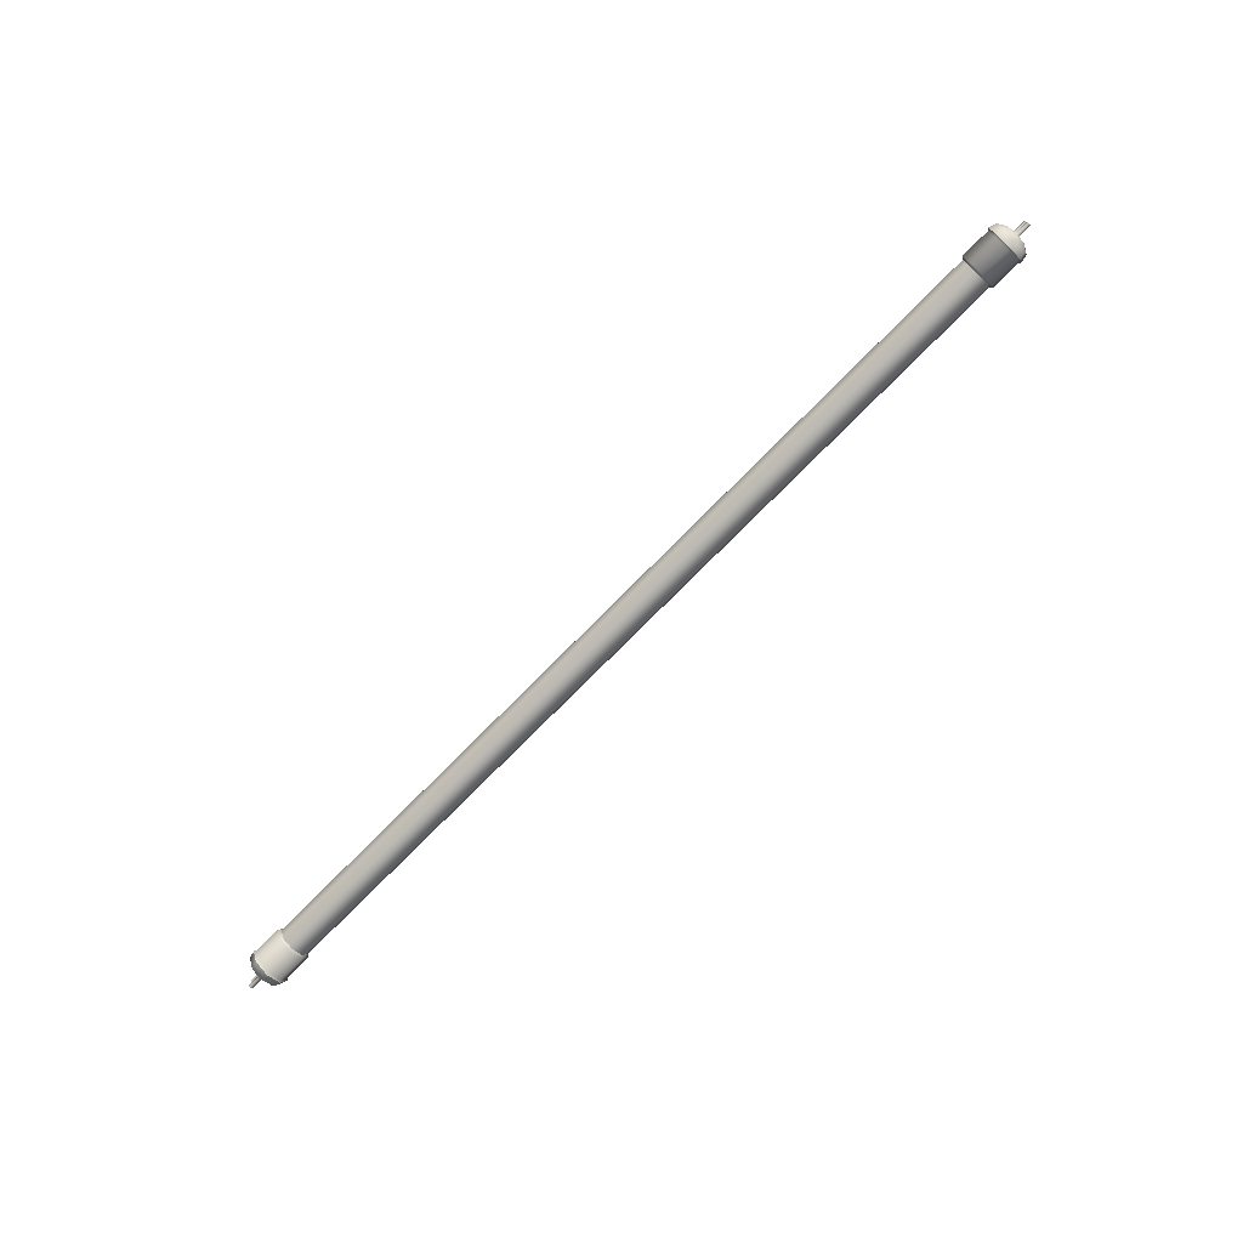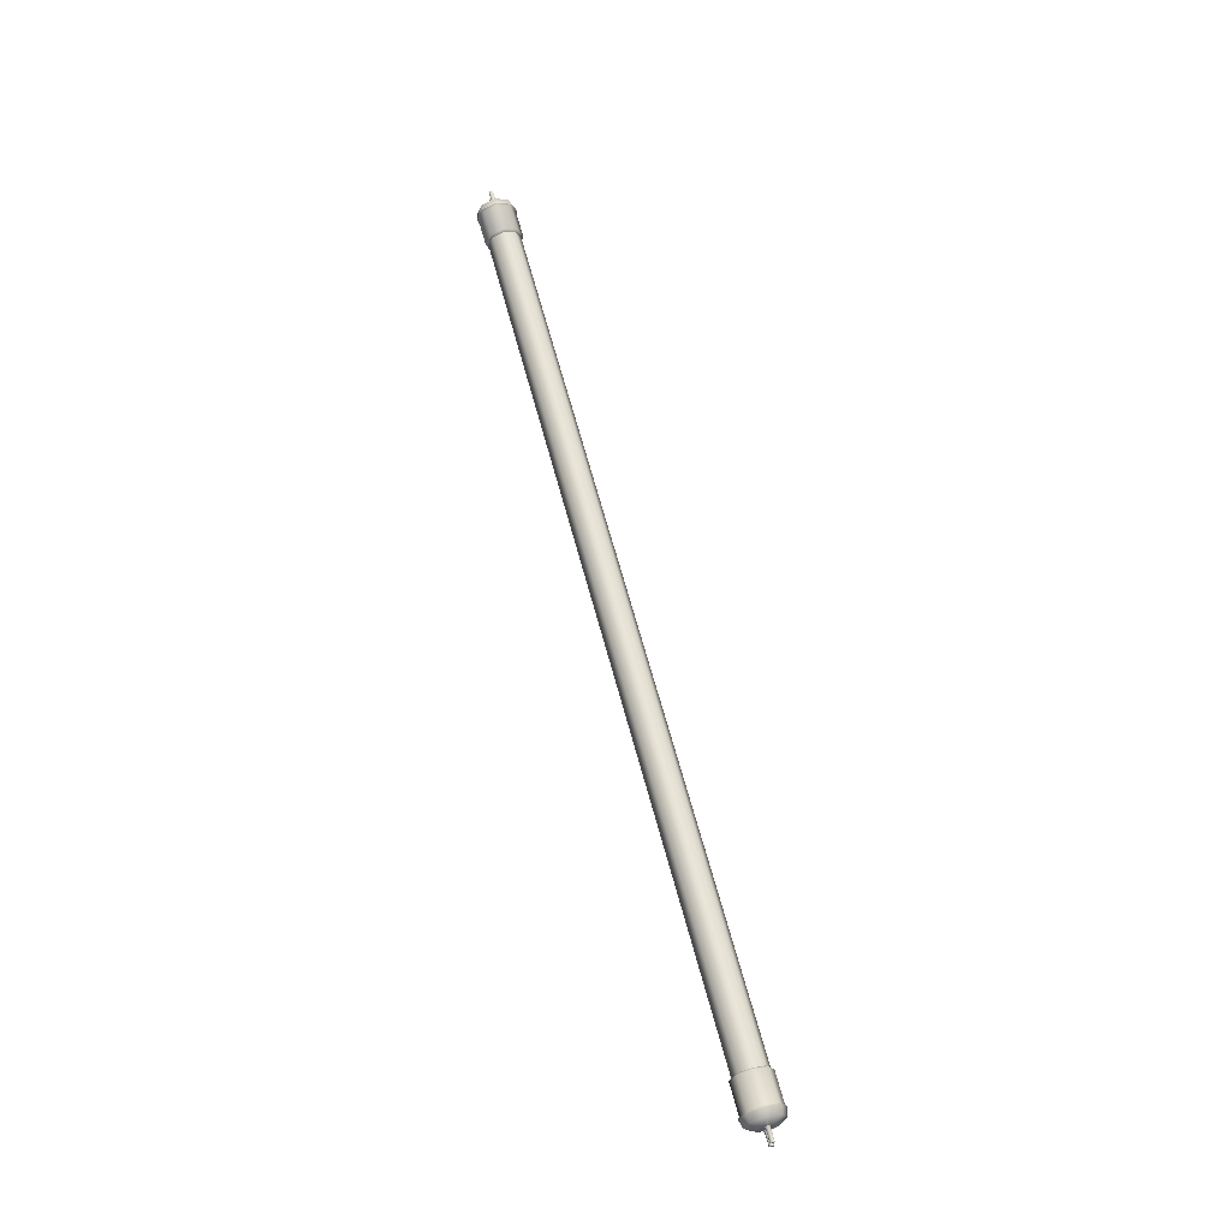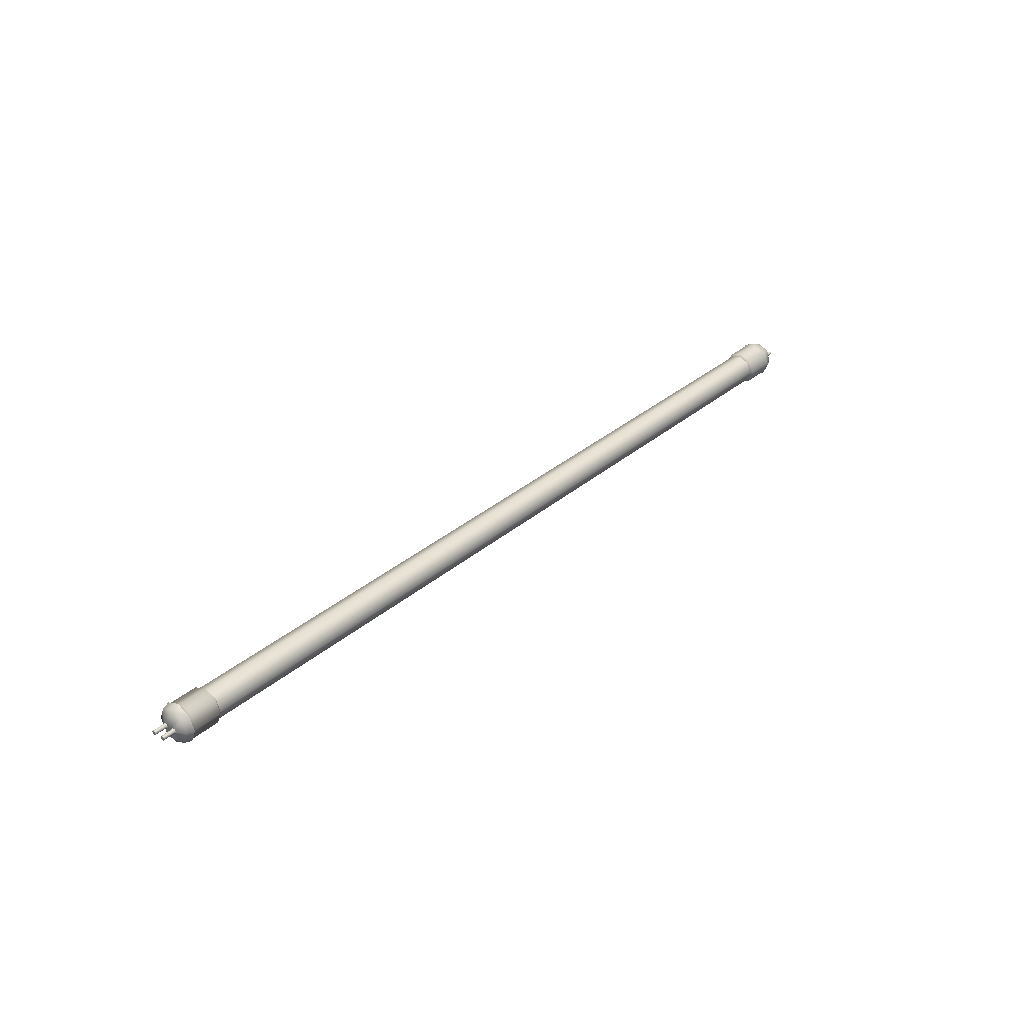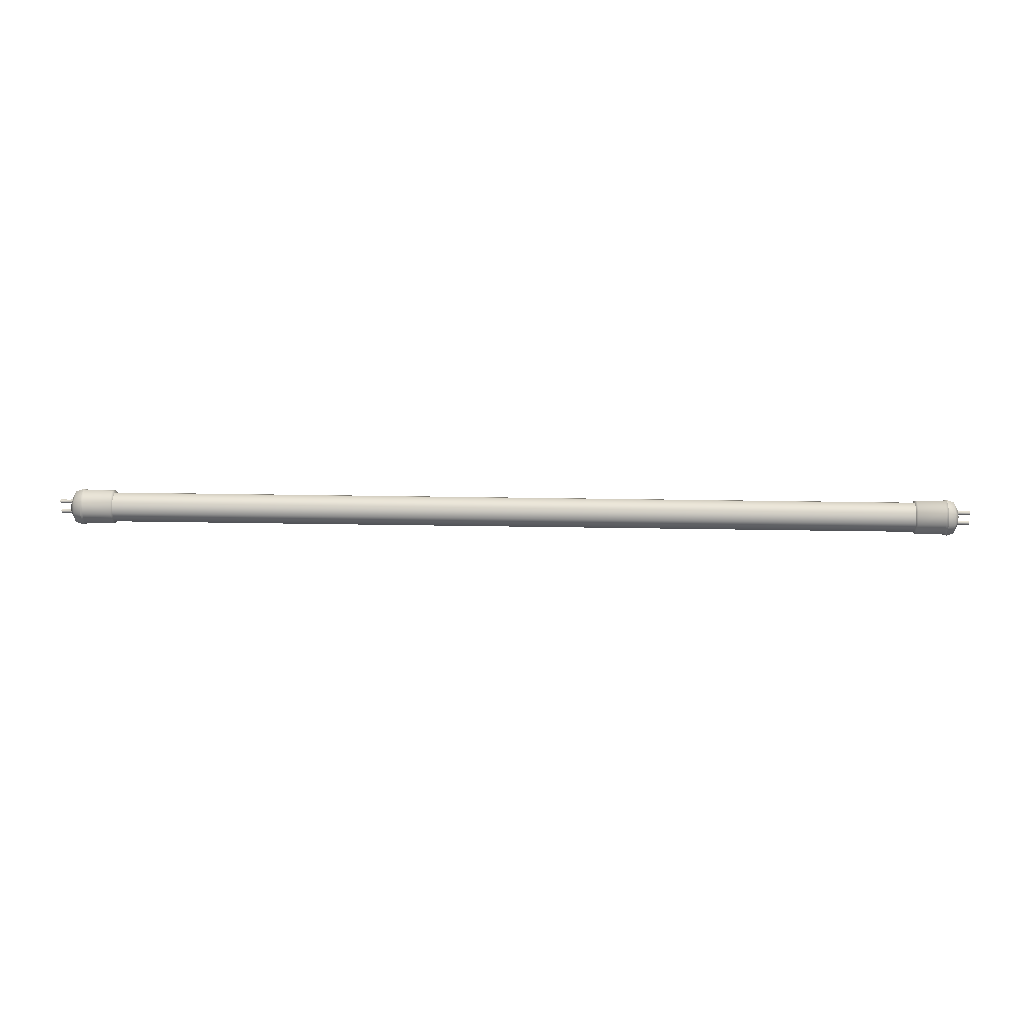
<metadata>
{"format":"obj","ext":"obj","renderer":"f3d","projection":"perspective","resolution":1024,"background":"white","views":[{"elev":-75.3,"azim":-134.6,"up":"+Z"},{"elev":62.4,"azim":-104.7,"up":"+Z"},{"elev":32.8,"azim":-49.4,"up":"+Y"},{"elev":24.5,"azim":-178.2,"up":"+Z"}]}
</metadata>
<code>
v  -113.1 -3.66 3.463
v  -113.1 -0.0002 4.979
v  -112.6 -0.0002 4.679
v  -112.6 -3.309 3.309
v  -113.1 3.659 3.463
v  -113.1 5.094 -0
v  -112.6 4.679 -0
v  -112.6 3.309 3.309
v  -114.9 -3.266 3.04
v  -114.9 -0.0002 4.393
v  -114.9 3.266 3.04
v  -114.9 4.525 -0
v  -114.9 -4.525 -0
v  -116.1 -2.497 -0
v  -116.1 -1.829 1.34
v  -119.3 0.0491 1.965
v  -119.3 -0.4691 1.722
v  -119.3 -0.5183 1.152
v  -119.3 -0.0493 0.8247
v  -119.3 0.5181 1.638
v  -119.3 0.4689 1.067
v  -116.1 -0.6554 1.856
v  -116.1 0.0686 2.195
v  -116.1 1.829 1.34
v  -116.1 0.7238 1.738
v  -116.5 -0.4692 1.726
v  -116.5 0.0491 1.968
v  -116.1 -0.7242 1.059
v  -116.5 -0.5184 1.155
v  -116.1 -0.0689 0.6019
v  -116.5 -0.0494 0.8281
v  -116.1 0.6551 0.9411
v  -116.5 0.4689 1.071
v  -116.5 0.5181 1.641
v  -105.3 -0.0002 4.679
v  -105.3 -3.309 3.309
v  -105.3 4.679 -0
v  -105.3 3.309 3.309
v  -105.3 -4.68 -0
v  -112.6 -4.68 -0
v  -113.1 -5.094 -0
v  -116.1 2.496 -0
v  -112.6 -0.0002 -4.679
v  -113.1 -0.0002 -4.979
v  -113.1 -3.66 -3.463
v  -112.6 -3.309 -3.309
v  -113.1 3.659 -3.463
v  -112.6 3.309 -3.309
v  -114.9 -0.0002 -4.393
v  -114.9 -3.266 -3.04
v  -114.9 3.266 -3.04
v  -116.1 -1.829 -1.34
v  -119.3 0.0491 -1.965
v  -119.3 -0.0493 -0.8247
v  -119.3 -0.5183 -1.152
v  -119.3 -0.4691 -1.722
v  -119.3 0.5181 -1.638
v  -119.3 0.4689 -1.067
v  -116.1 -0.6554 -1.856
v  -116.1 0.0686 -2.195
v  -116.1 -0.7242 -1.059
v  -116.1 0.6551 -0.9412
v  -116.1 0.7238 -1.738
v  -116.1 1.829 -1.34
v  -116.5 0.0491 -1.969
v  -116.5 -0.4692 -1.726
v  -116.5 -0.5184 -1.155
v  -116.5 -0.0494 -0.8281
v  -116.1 -0.0689 -0.602
v  -116.5 0.4689 -1.071
v  -116.5 0.5181 -1.641
v  -104.9 -2.876 -2.876
v  104.9 -2.876 -2.876
v  104.9 -0.0002 -4.067
v  -104.9 -0.0002 -4.067
v  -104.9 -4.067 -0
v  104.9 -4.067 0
v  -105.3 -3.309 -3.309
v  -105.3 -0.0002 -4.679
v  -105.3 3.309 -3.309
v  -104.9 -0.0002 4.067
v  -104.9 -2.876 2.876
v  -104.9 2.875 -2.876
v  -104.9 4.066 -0
v  -104.9 2.875 2.876
v  104.9 -2.876 2.876
v  104.9 -0.0002 4.067
v  104.9 2.875 2.876
v  104.9 2.875 -2.876
v  104.9 4.066 0
v  113.1 -3.66 3.463
v  112.6 -3.309 3.309
v  112.6 -0.0002 4.679
v  113.1 -0.0002 4.979
v  113.1 3.659 3.463
v  112.6 3.309 3.309
v  112.6 4.679 0
v  113.1 5.094 0
v  114.9 -3.266 3.04
v  114.9 -0.0002 4.393
v  114.9 4.525 0
v  114.9 3.266 3.04
v  114.9 -4.525 0
v  116.1 -1.829 1.34
v  116.1 -2.497 0
v  119.3 0.0491 1.965
v  119.3 -0.0493 0.8247
v  119.3 -0.5184 1.152
v  119.3 -0.4691 1.722
v  119.3 0.5181 1.638
v  119.3 0.4689 1.067
v  116.1 0.0686 2.195
v  116.1 -0.6554 1.856
v  116.1 1.829 1.34
v  116.1 0.7238 1.738
v  116.5 0.0491 1.969
v  116.5 -0.4692 1.726
v  116.5 -0.5184 1.155
v  116.1 -0.7242 1.059
v  116.5 -0.0494 0.8282
v  116.1 -0.0689 0.602
v  116.5 0.4689 1.071
v  116.1 0.6551 0.9411
v  116.5 0.5181 1.641
v  105.3 -0.0002 4.679
v  105.3 -3.309 3.309
v  105.3 4.679 0
v  105.3 3.309 3.309
v  112.6 -4.679 0
v  105.3 -4.679 0
v  113.1 -5.094 0
v  116.1 2.496 0
v  112.6 -0.0002 -4.679
v  112.6 -3.309 -3.309
v  113.1 -3.66 -3.463
v  113.1 -0.0002 -4.979
v  112.6 3.309 -3.309
v  113.1 3.659 -3.463
v  114.9 -3.266 -3.04
v  114.9 -0.0002 -4.393
v  114.9 3.266 -3.04
v  116.1 -1.829 -1.34
v  119.3 0.0491 -1.965
v  119.3 -0.4691 -1.722
v  119.3 -0.5183 -1.152
v  119.3 -0.0493 -0.8247
v  119.3 0.5181 -1.638
v  119.3 0.4689 -1.067
v  116.1 -0.6554 -1.856
v  116.1 0.0686 -2.195
v  116.1 -0.7242 -1.059
v  116.1 1.829 -1.34
v  116.1 0.7238 -1.738
v  116.1 0.6551 -0.9411
v  116.5 -0.4692 -1.726
v  116.5 0.0491 -1.968
v  116.5 -0.5184 -1.155
v  116.1 -0.0689 -0.602
v  116.5 -0.0494 -0.8281
v  116.5 0.4689 -1.071
v  116.5 0.5181 -1.641
v  105.3 -0.0002 -4.679
v  105.3 -3.309 -3.309
v  105.3 3.309 -3.309
g SM_Lamp_01_pt_01
f 3 2 1
f 1 4 3
f 7 6 5
f 5 8 7
f 8 5 2
f 2 3 8
f 2 10 9
f 9 1 2
f 12 11 5
f 5 6 12
f 5 11 10
f 10 2 5
f 15 14 13
f 13 9 15
f 18 17 16
f 16 19 18
f 19 16 20
f 20 21 19
f 22 9 10
f 10 23 22
f 25 11 24
f 26 22 23
f 23 27 26
f 29 28 22
f 22 26 29
f 31 30 28
f 28 29 31
f 33 32 30
f 30 31 33
f 34 25 32
f 32 33 34
f 27 23 25
f 25 34 27
f 16 17 26
f 26 27 16
f 17 18 29
f 29 26 17
f 18 19 31
f 31 29 18
f 19 21 33
f 33 31 19
f 21 20 34
f 34 33 21
f 20 16 27
f 27 34 20
f 4 36 35
f 35 3 4
f 8 38 37
f 37 7 8
f 3 35 38
f 38 8 3
f 40 39 36
f 36 4 40
f 40 4 1
f 1 41 40
f 41 1 9
f 9 13 41
f 42 24 11
f 11 12 42
f 45 44 43
f 43 46 45
f 47 6 7
f 7 48 47
f 44 47 48
f 48 43 44
f 50 49 44
f 44 45 50
f 12 6 47
f 47 51 12
f 49 51 47
f 47 44 49
f 52 50 13
f 13 14 52
f 55 54 53
f 53 56 55
f 54 58 57
f 57 53 54
f 49 50 59
f 59 60 49
f 61 59 52
f 52 14 61
f 63 62 42
f 42 64 63
f 51 63 64
f 66 65 60
f 60 59 66
f 67 66 59
f 59 61 67
f 68 67 61
f 61 69 68
f 70 68 69
f 69 62 70
f 71 70 62
f 62 63 71
f 65 71 63
f 63 60 65
f 56 53 65
f 65 66 56
f 55 56 66
f 66 67 55
f 54 55 67
f 67 68 54
f 58 54 68
f 68 70 58
f 57 58 70
f 70 71 57
f 53 57 71
f 71 65 53
f 74 73 72
f 72 75 74
f 73 77 76
f 76 72 73
f 79 78 46
f 46 43 79
f 37 80 48
f 48 7 37
f 80 79 43
f 43 48 80
f 78 39 40
f 40 46 78
f 45 46 40
f 40 41 45
f 50 45 41
f 41 13 50
f 42 12 51
f 51 64 42
f 36 82 81
f 81 35 36
f 39 76 82
f 82 36 39
f 78 72 76
f 76 39 78
f 79 75 72
f 72 78 79
f 80 83 75
f 75 79 80
f 37 84 83
f 83 80 37
f 38 85 84
f 84 37 38
f 35 81 85
f 85 38 35
f 25 23 10
f 10 11 25
f 22 15 9
f 49 60 63
f 63 51 49
f 50 52 59
f 28 30 69
f 14 28 69
f 14 69 61
f 15 22 28
f 28 14 15
f 32 25 24
f 24 42 32
f 30 32 42
f 62 69 30
f 62 30 42
f 81 82 86
f 86 87 81
f 85 81 87
f 87 88 85
f 82 76 77
f 77 86 82
f 89 83 84
f 84 90 89
f 74 75 83
f 83 89 74
f 88 90 84
f 84 85 88
f 93 92 91
f 91 94 93
f 97 96 95
f 95 98 97
f 96 93 94
f 94 95 96
f 94 91 99
f 99 100 94
f 101 98 95
f 95 102 101
f 95 94 100
f 100 102 95
f 104 99 103
f 103 105 104
f 108 107 106
f 106 109 108
f 107 111 110
f 110 106 107
f 113 112 100
f 100 99 113
f 102 115 114
f 117 116 112
f 112 113 117
f 118 117 113
f 113 119 118
f 120 118 119
f 119 121 120
f 122 120 121
f 121 123 122
f 124 122 123
f 123 115 124
f 116 124 115
f 115 112 116
f 106 116 117
f 117 109 106
f 109 117 118
f 118 108 109
f 108 118 120
f 120 107 108
f 107 120 122
f 122 111 107
f 111 122 124
f 124 110 111
f 110 124 116
f 116 106 110
f 92 93 125
f 125 126 92
f 96 97 127
f 127 128 96
f 93 96 128
f 128 125 93
f 129 92 126
f 126 130 129
f 129 131 91
f 91 92 129
f 131 103 99
f 99 91 131
f 132 101 102
f 102 114 132
f 135 134 133
f 133 136 135
f 138 137 97
f 97 98 138
f 136 133 137
f 137 138 136
f 139 135 136
f 136 140 139
f 101 141 138
f 138 98 101
f 140 136 138
f 138 141 140
f 142 105 103
f 103 139 142
f 145 144 143
f 143 146 145
f 146 143 147
f 147 148 146
f 140 150 149
f 149 139 140
f 151 105 142
f 142 149 151
f 153 152 132
f 132 154 153
f 153 141 152
f 155 149 150
f 150 156 155
f 157 151 149
f 149 155 157
f 159 158 151
f 151 157 159
f 160 154 158
f 158 159 160
f 161 153 154
f 154 160 161
f 156 150 153
f 153 161 156
f 144 155 156
f 156 143 144
f 145 157 155
f 155 144 145
f 146 159 157
f 157 145 146
f 148 160 159
f 159 146 148
f 147 161 160
f 160 148 147
f 143 156 161
f 161 147 143
f 162 133 134
f 134 163 162
f 127 97 137
f 137 164 127
f 164 137 133
f 133 162 164
f 163 134 129
f 129 130 163
f 135 131 129
f 129 134 135
f 139 103 131
f 131 135 139
f 132 152 141
f 141 101 132
f 126 125 87
f 87 86 126
f 130 126 86
f 86 77 130
f 163 130 77
f 77 73 163
f 162 163 73
f 73 74 162
f 164 162 74
f 74 89 164
f 127 164 89
f 89 90 127
f 128 127 90
f 90 88 128
f 125 128 88
f 88 87 125
f 115 102 100
f 100 112 115
f 104 113 99
f 140 141 153
f 153 150 140
f 142 139 149
f 158 121 119
f 158 119 105
f 158 105 151
f 104 105 119
f 119 113 104
f 123 132 114
f 114 115 123
f 121 158 154
f 121 154 132
f 123 121 132

</code>
